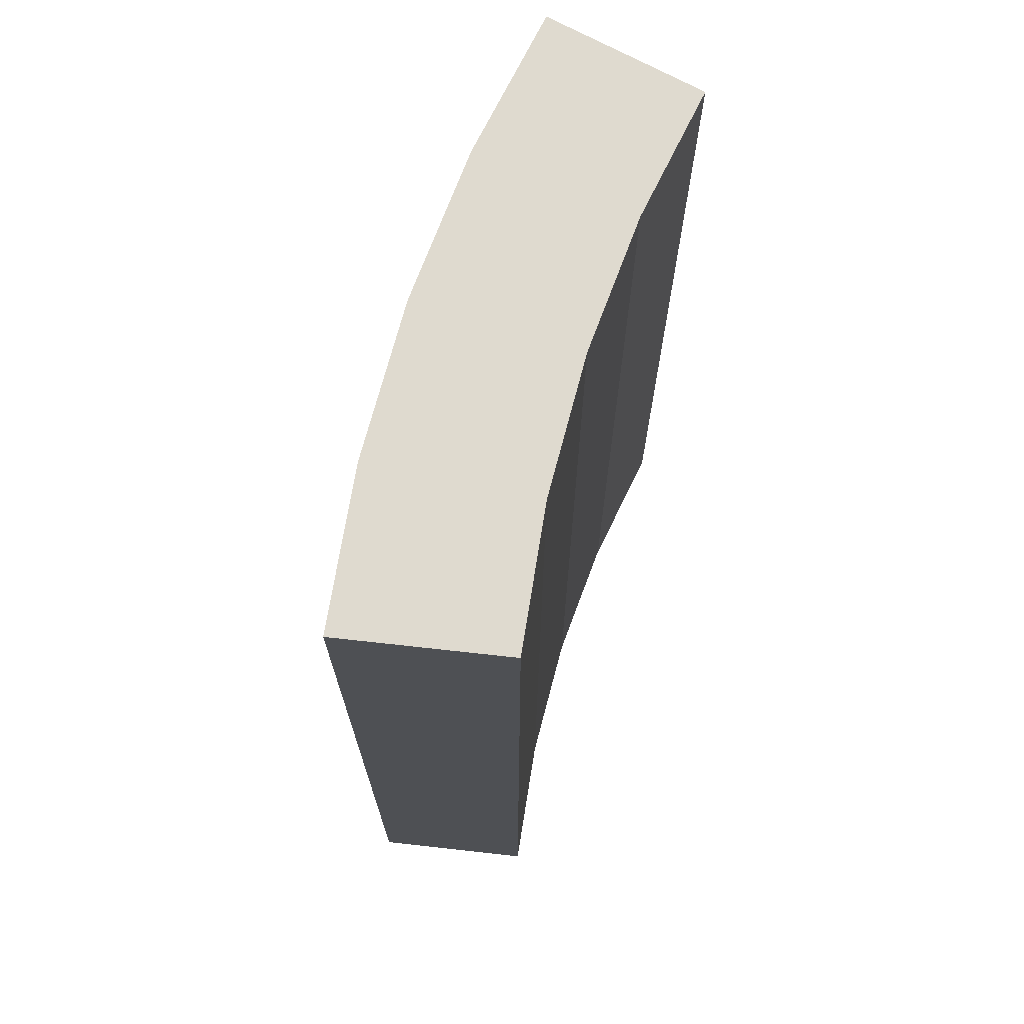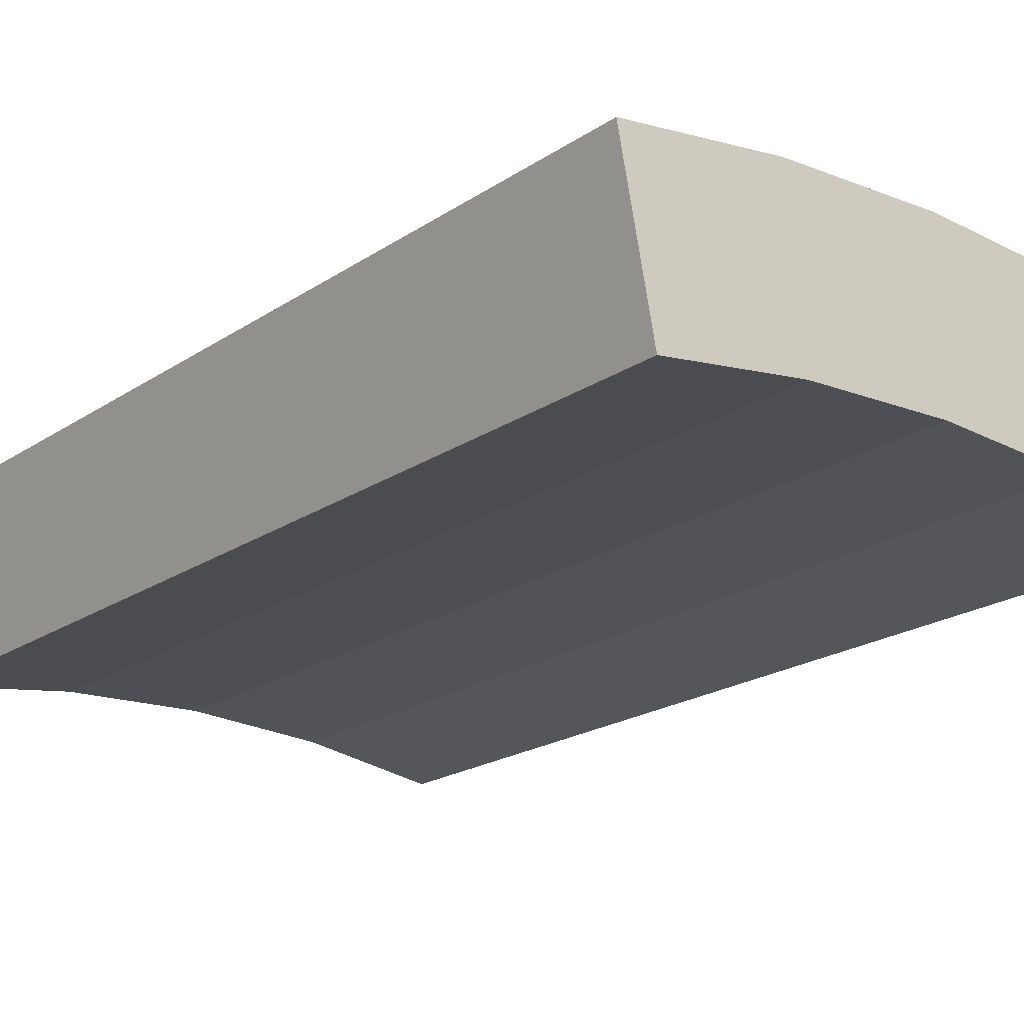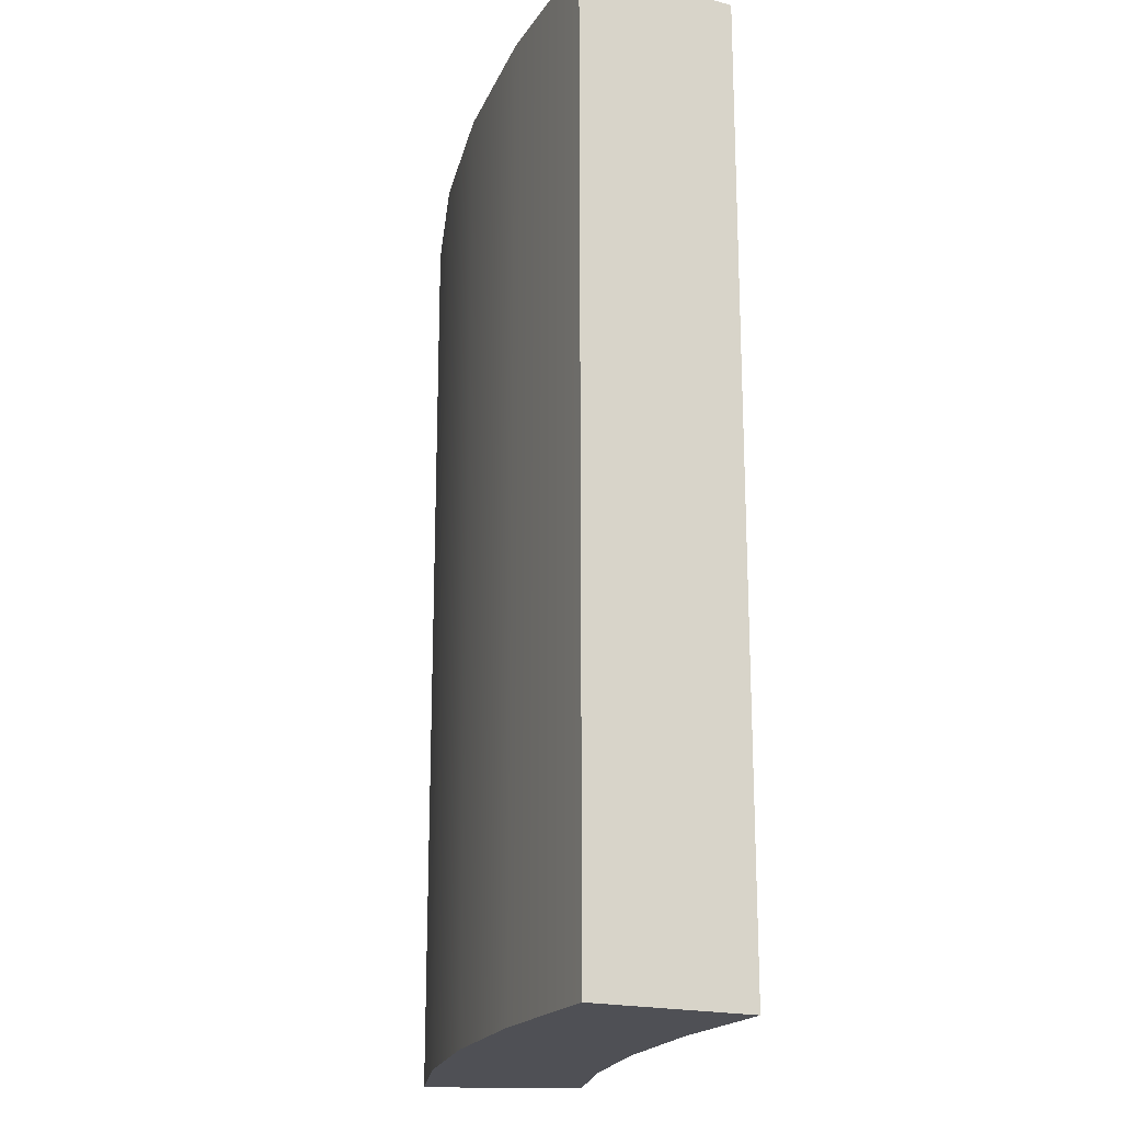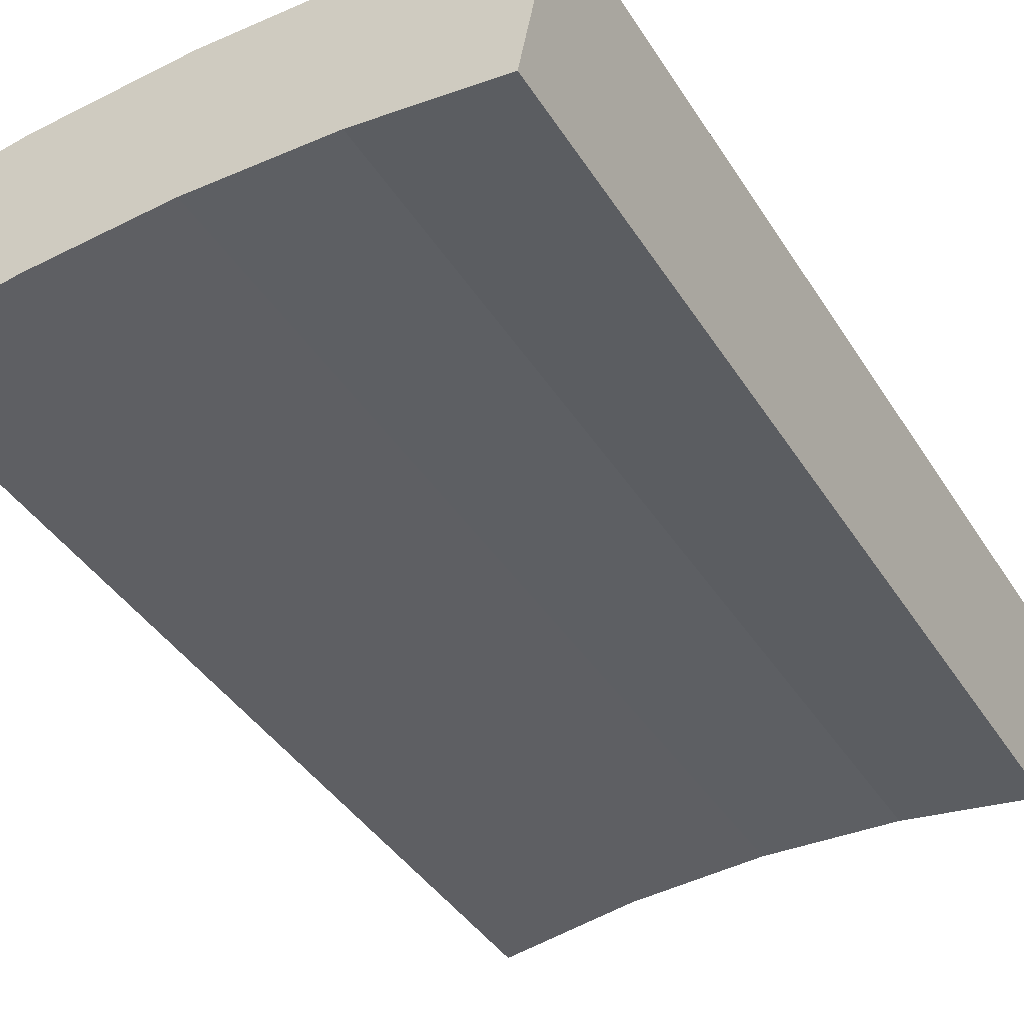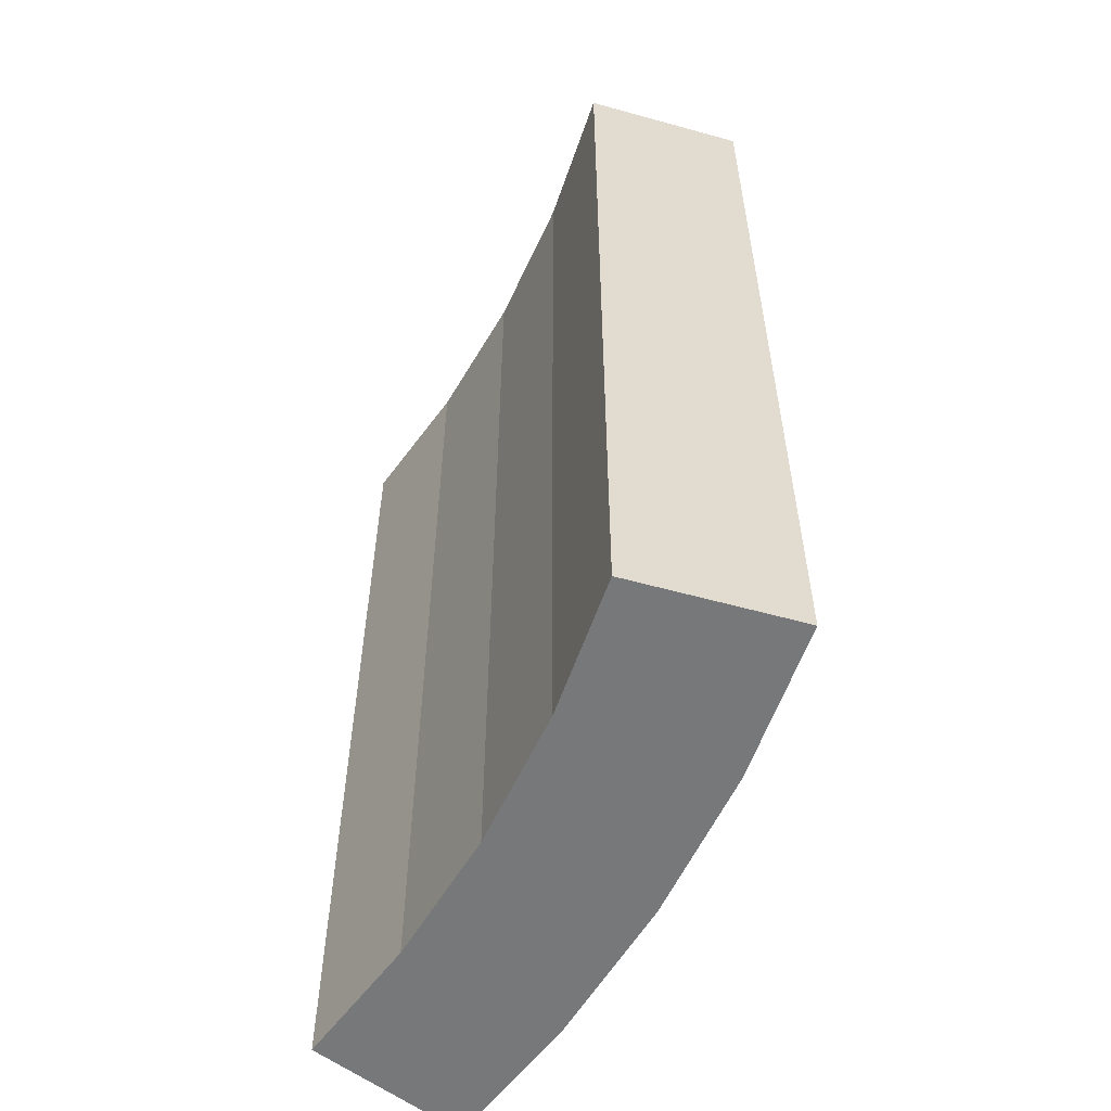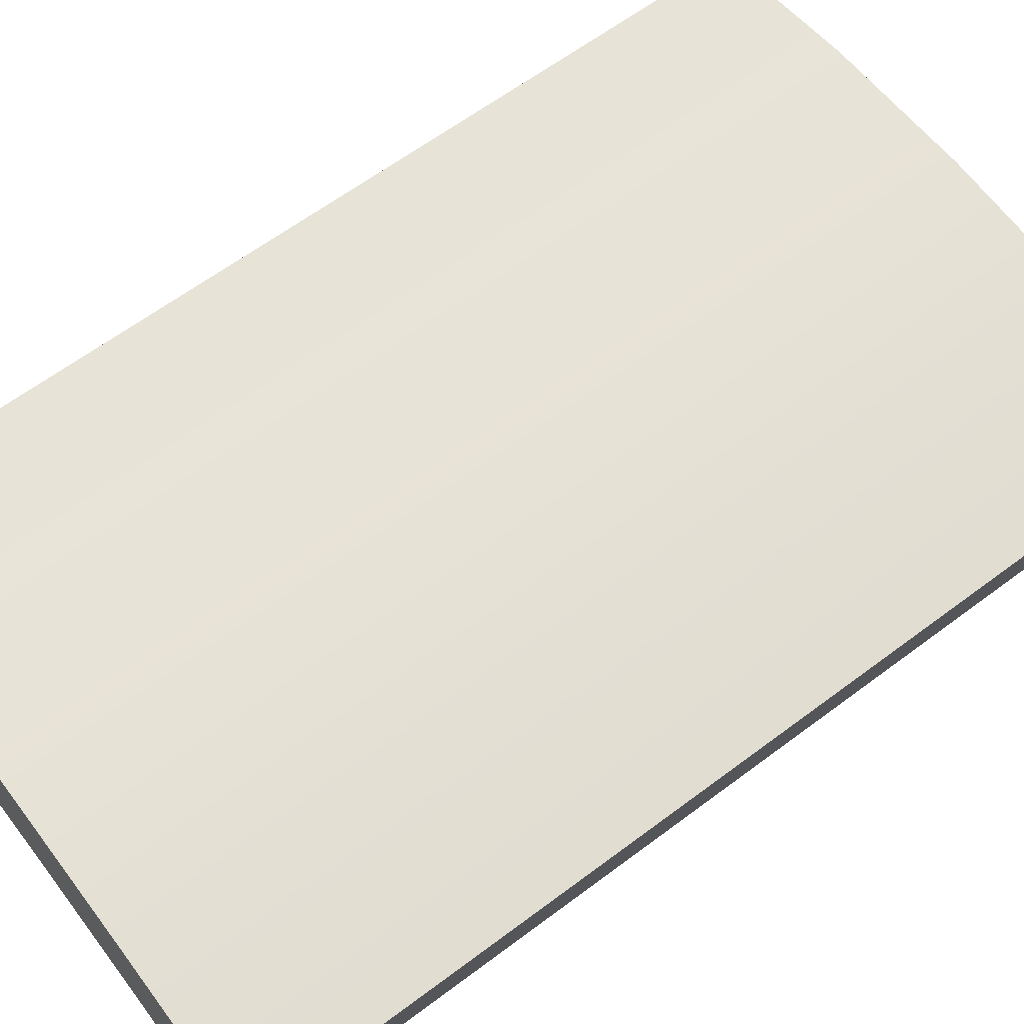
<metadata>
{"format":"obj","ext":"obj","renderer":"f3d","projection":"perspective","resolution":1024,"background":"white","views":[{"elev":70.9,"azim":-72.4,"up":"+Z"},{"elev":-20.3,"azim":140.4,"up":"+Y"},{"elev":-19.4,"azim":-104.9,"up":"+Z"},{"elev":-41.1,"azim":29.6,"up":"+Y"},{"elev":-57.3,"azim":62.7,"up":"+Z"},{"elev":63.0,"azim":52.8,"up":"+Y"}]}
</metadata>
<code>
g C_ENV_TunnelRing_01
v -5.821 29.26 9.045
v -5.821 29.26 -9.045
v -2.924 29.69 -9.045
v -2.924 29.69 9.045
v 1.346e-05 29.84 -9.045
v -1.722e-05 29.84 9.045
v 2.924 29.69 -9.045
v 2.924 29.69 9.045
v 5.821 29.26 -9.045
v 5.821 29.26 9.045
v -2.924 29.69 9.045
v -2.623 26.63 9.049
v -5.22 26.24 9.049
v -5.821 29.26 9.045
v -1.722e-05 29.84 9.045
v -1.866e-06 26.76 9.049
v -2.623 26.63 9.049
v -2.924 29.69 9.045
v 2.924 29.69 9.045
v 2.623 26.63 9.049
v -1.866e-06 26.76 9.049
v -1.722e-05 29.84 9.045
v 5.821 29.26 9.045
v 5.22 26.24 9.049
v 2.623 26.63 9.049
v 2.924 29.69 9.045
v -5.22 26.24 -9.045
v -5.22 26.24 9.049
v -2.623 26.63 9.049
v -2.623 26.63 -9.045
v -2.623 26.63 -9.045
v -2.623 26.63 9.049
v -1.866e-06 26.76 9.049
v -1.866e-06 26.76 -9.045
v -1.866e-06 26.76 -9.045
v -1.866e-06 26.76 9.049
v 2.623 26.63 9.049
v 2.623 26.63 -9.045
v 2.623 26.63 -9.045
v 2.623 26.63 9.049
v 5.22 26.24 9.049
v 5.22 26.24 -9.045
v -2.924 29.69 -9.045
v -5.821 29.26 -9.045
v -5.22 26.24 -9.045
v -2.623 26.63 -9.045
v 1.346e-05 29.84 -9.045
v -2.924 29.69 -9.045
v -2.623 26.63 -9.045
v -1.866e-06 26.76 -9.045
v 2.924 29.69 -9.045
v 1.346e-05 29.84 -9.045
v -1.866e-06 26.76 -9.045
v 2.623 26.63 -9.045
v 5.821 29.26 -9.045
v 2.924 29.69 -9.045
v 2.623 26.63 -9.045
v 5.22 26.24 -9.045
v 5.821 29.26 -9.045
v 5.22 26.24 -9.045
v 5.22 26.24 9.049
v 5.821 29.26 9.045
v -5.821 29.26 9.045
v -5.22 26.24 9.049
v -5.22 26.24 -9.045
v -5.821 29.26 -9.045
g C_ENV_TunnelRing_01_0
f 3 2 1
f 4 3 1
f 5 3 4
f 6 5 4
f 7 5 6
f 8 7 6
f 9 7 8
f 10 9 8
f 13 12 11
f 14 13 11
f 17 16 15
f 18 17 15
f 21 20 19
f 22 21 19
f 25 24 23
f 26 25 23
f 29 28 27
f 30 29 27
f 33 32 31
f 34 33 31
f 37 36 35
f 38 37 35
f 41 40 39
f 42 41 39
f 45 44 43
f 46 45 43
f 49 48 47
f 50 49 47
f 53 52 51
f 54 53 51
f 57 56 55
f 58 57 55
f 61 60 59
f 62 61 59
f 65 64 63
f 66 65 63

</code>
